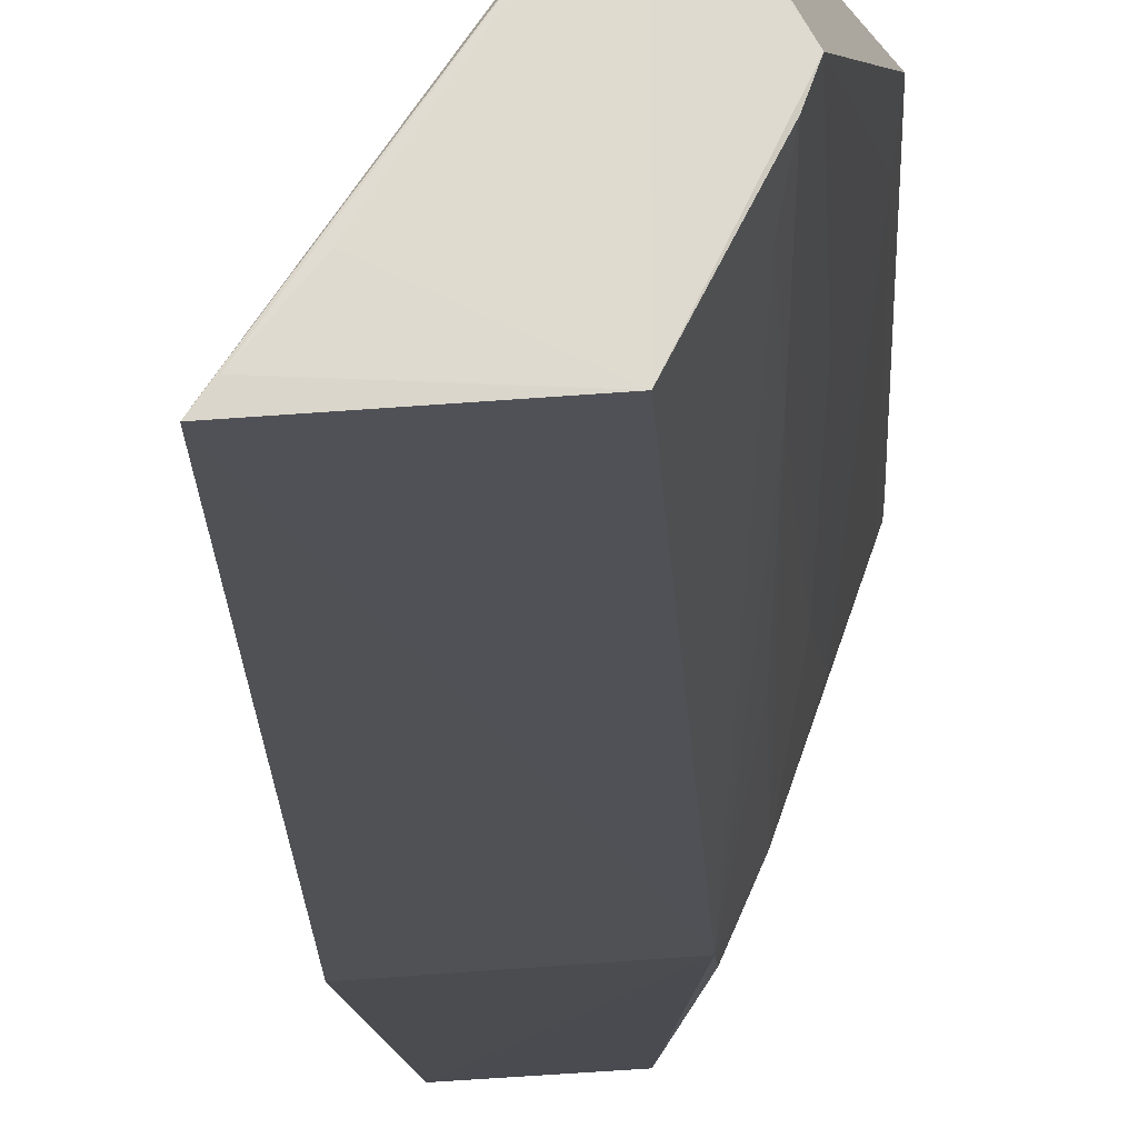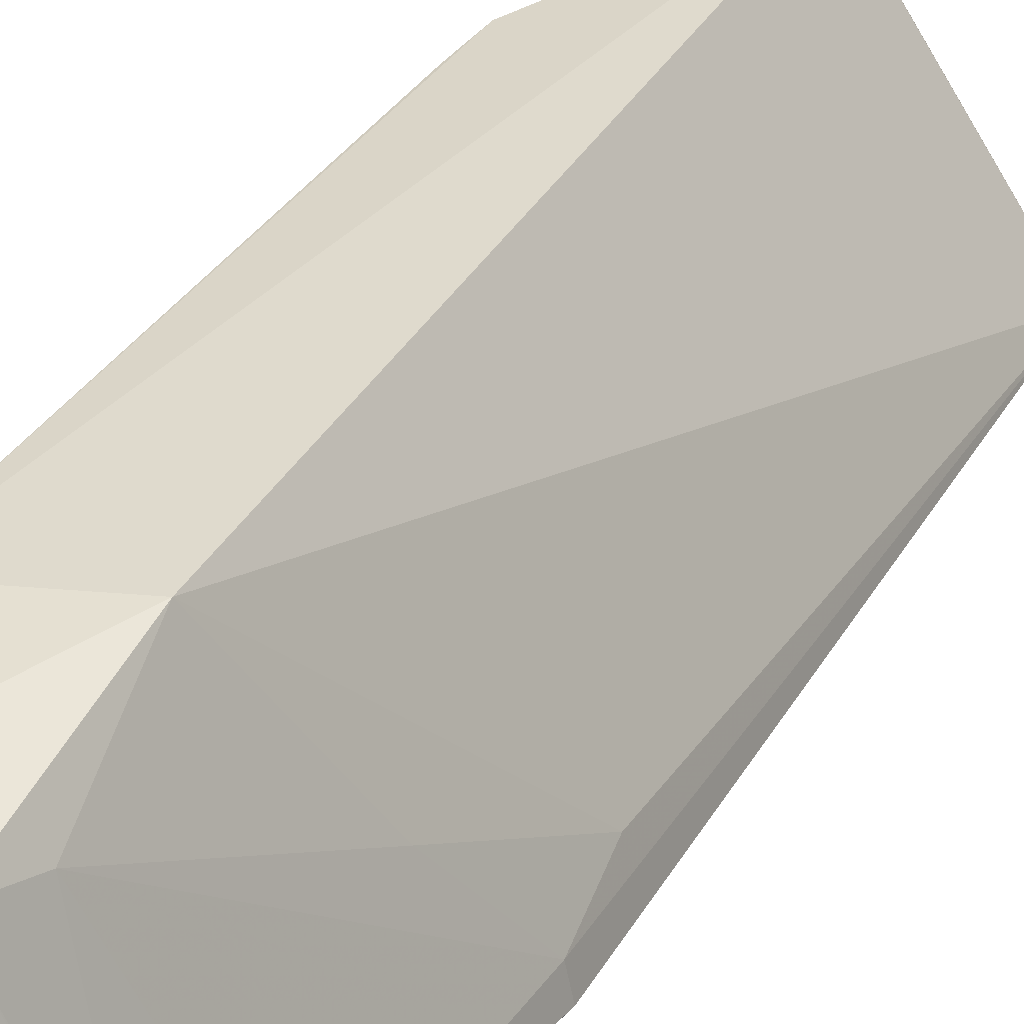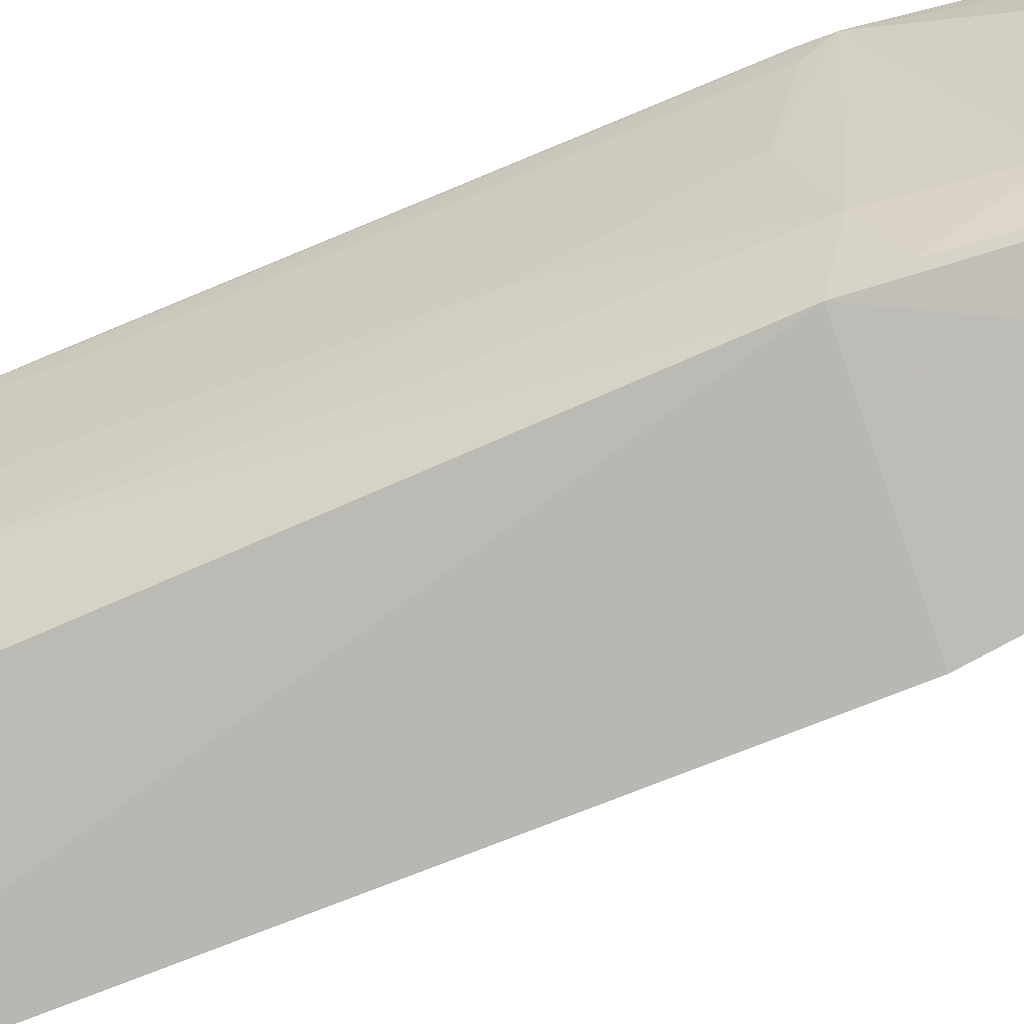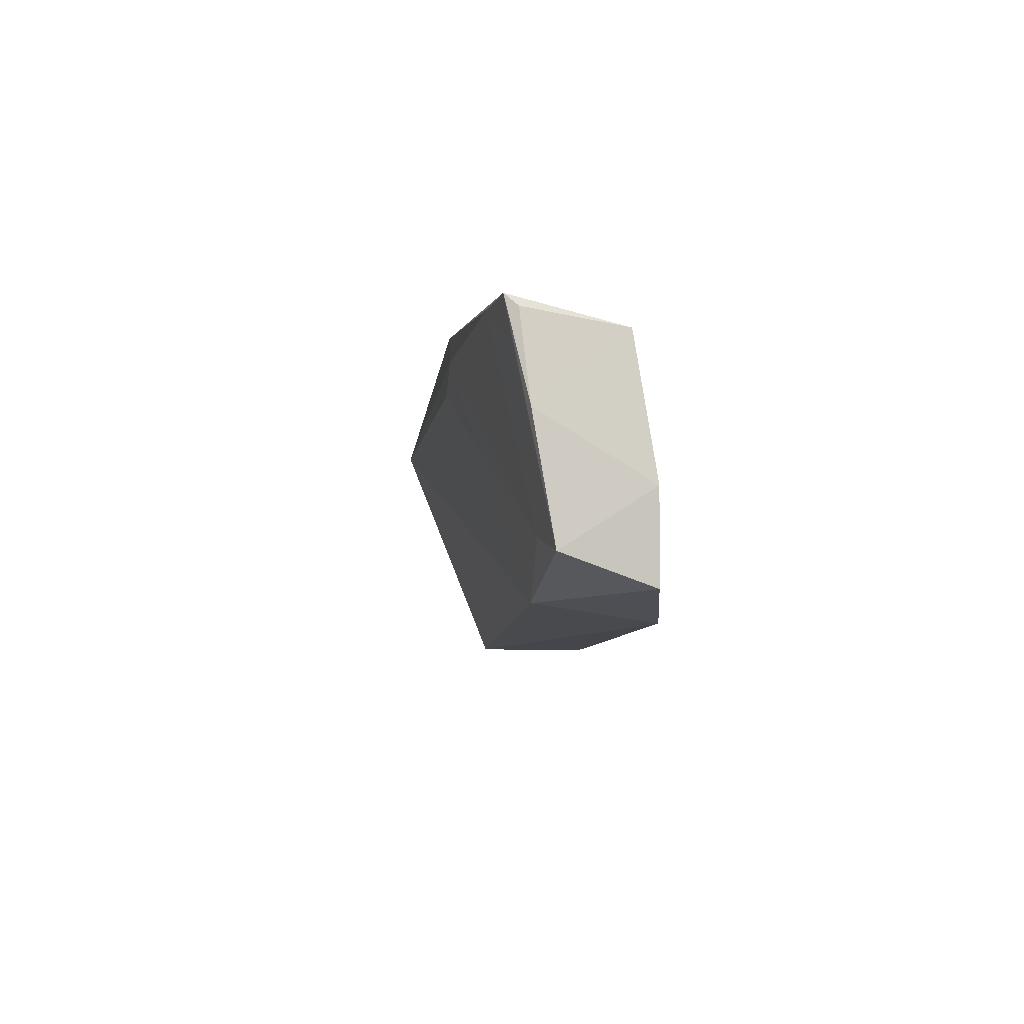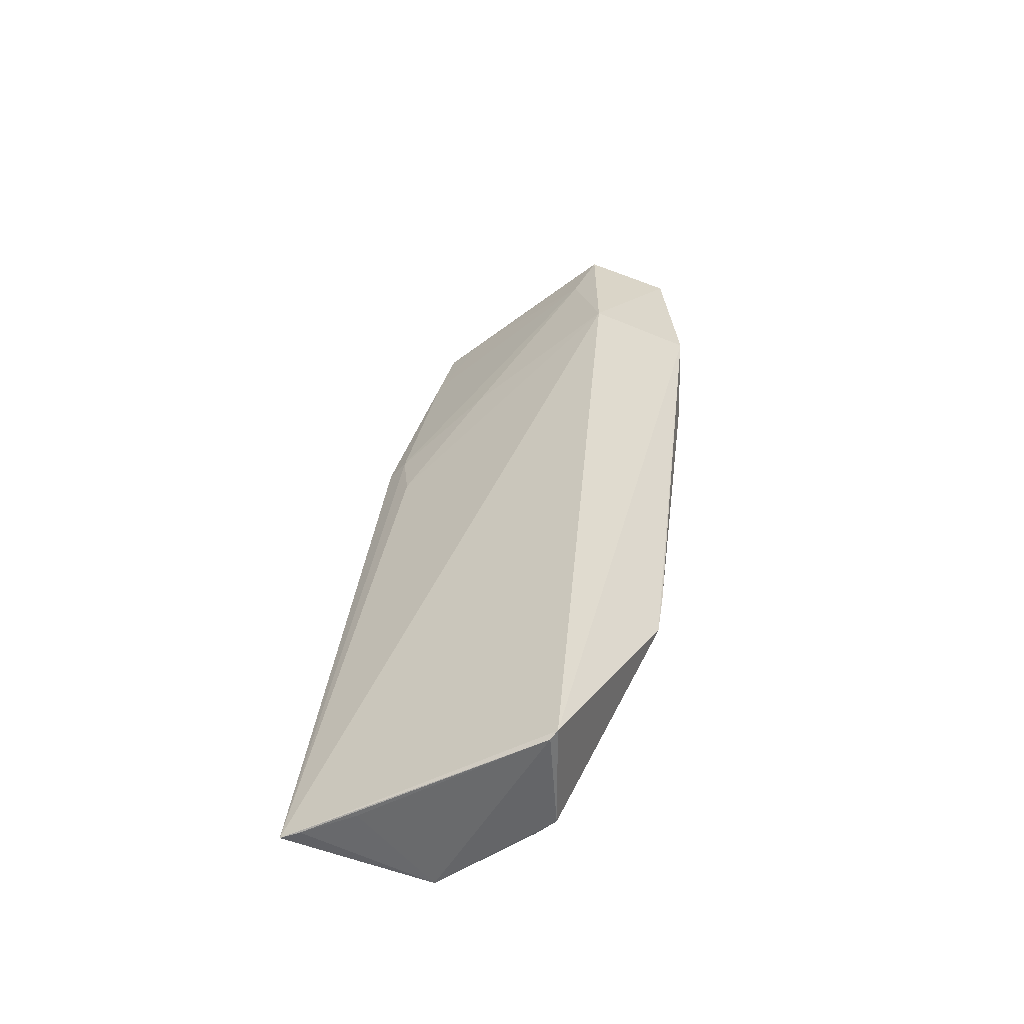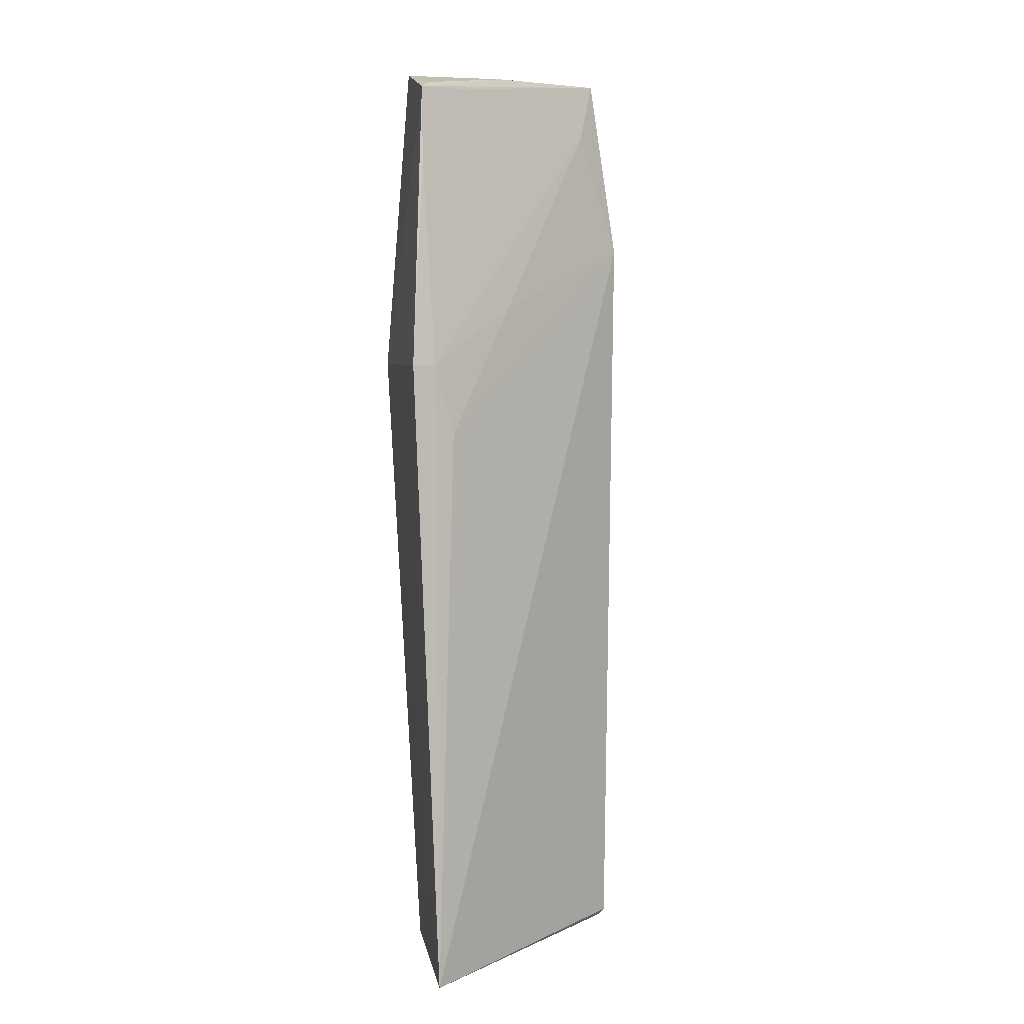
<metadata>
{"format":"obj","ext":"obj","renderer":"f3d","projection":"perspective","resolution":1024,"background":"white","views":[{"elev":-20.4,"azim":-5.4,"up":"+Z"},{"elev":34.9,"azim":-160.4,"up":"+Z"},{"elev":-78.4,"azim":104.6,"up":"+Z"},{"elev":79.5,"azim":11.1,"up":"+Y"},{"elev":-54.8,"azim":-29.8,"up":"+Y"},{"elev":9.7,"azim":-107.0,"up":"+Y"}]}
</metadata>
<code>
v 0.06955 0.1395 -0.01318
v 0.0654 0.07739 -0.01462
v 0.06341 0.1137 -0.0343
v 0.05403 0.1392 -0.03306
v 0.05518 0.05936 -0.01472
v 0.06401 0.1408 -0.0318
v 0.07096 0.1176 -0.01474
v 0.07062 0.1265 -0.01245
v 0.0603 0.1242 -0.01239
v 0.05496 0.05944 -0.03367
v 0.06166 0.1398 -0.01444
v 0.06563 0.1023 -0.02495
v 0.06811 0.1408 -0.02047
v 0.06576 0.1241 -0.02938
v 0.07074 0.1156 -0.01447
v 0.04203 0.05935 -0.03515
v 0.05998 0.05953 -0.02301
v 0.05779 0.1402 -0.02465
v 0.04882 0.1085 -0.03172
v 0.07033 0.1157 -0.01614
v 0.06582 0.1155 -0.02945
v 0.06401 0.1174 -0.0337
v 0.06607 0.08209 -0.01446
v 0.05494 0.05894 -0.01545
v 0.04859 0.1148 -0.03544
v 0.06567 0.08214 -0.01606
v 0.05927 0.05959 -0.02499
v 0.0554 0.1397 -0.03217
v 0.04907 0.1147 -0.03331
v 0.05999 0.1351 -0.01598
v 0.06793 0.1135 -0.02278
v 0.04311 0.05923 -0.03374
v 0.06347 0.08216 -0.02265
v 0.05914 0.06426 -0.02684
v 0.06129 0.0777 -0.02679
v 0.05257 0.1328 -0.03341
v 0.05336 0.1195 -0.02518
v 0.05554 0.1391 -0.02922
v 0.04203 0.05933 -0.03514
v 0.0461 0.05917 -0.02984
v 0.0634 0.09787 -0.02897
f 6 3 4
f 8 5 2
f 8 7 1
f 9 8 1
f 9 5 8
f 11 9 1
f 13 1 7
f 13 11 1
f 14 13 7
f 14 6 13
f 15 2 7
f 15 7 8
f 16 3 10
f 17 2 5
f 18 4 11
f 18 13 6
f 18 11 13
f 19 16 9
f 20 7 2
f 21 14 7
f 22 3 6
f 22 6 14
f 22 21 3
f 22 14 21
f 23 15 8
f 23 8 2
f 23 2 15
f 24 17 5
f 24 10 17
f 25 4 3
f 25 3 16
f 26 2 17
f 26 20 2
f 27 17 10
f 27 12 17
f 28 18 6
f 28 6 4
f 28 4 18
f 29 25 16
f 29 16 19
f 30 9 11
f 31 21 7
f 31 7 20
f 31 12 21
f 31 26 12
f 31 20 26
f 33 26 17
f 33 17 12
f 33 12 26
f 34 27 10
f 34 10 3
f 35 21 12
f 35 12 27
f 35 34 3
f 35 27 34
f 36 4 25
f 36 25 29
f 36 29 30
f 37 19 9
f 37 9 30
f 37 30 29
f 37 29 19
f 38 30 11
f 38 11 4
f 38 36 30
f 38 4 36
f 39 32 24
f 39 16 10
f 39 10 32
f 39 24 5
f 39 5 9
f 39 9 16
f 40 32 10
f 40 10 24
f 40 24 32
f 41 35 3
f 41 3 21
f 41 21 35

</code>
